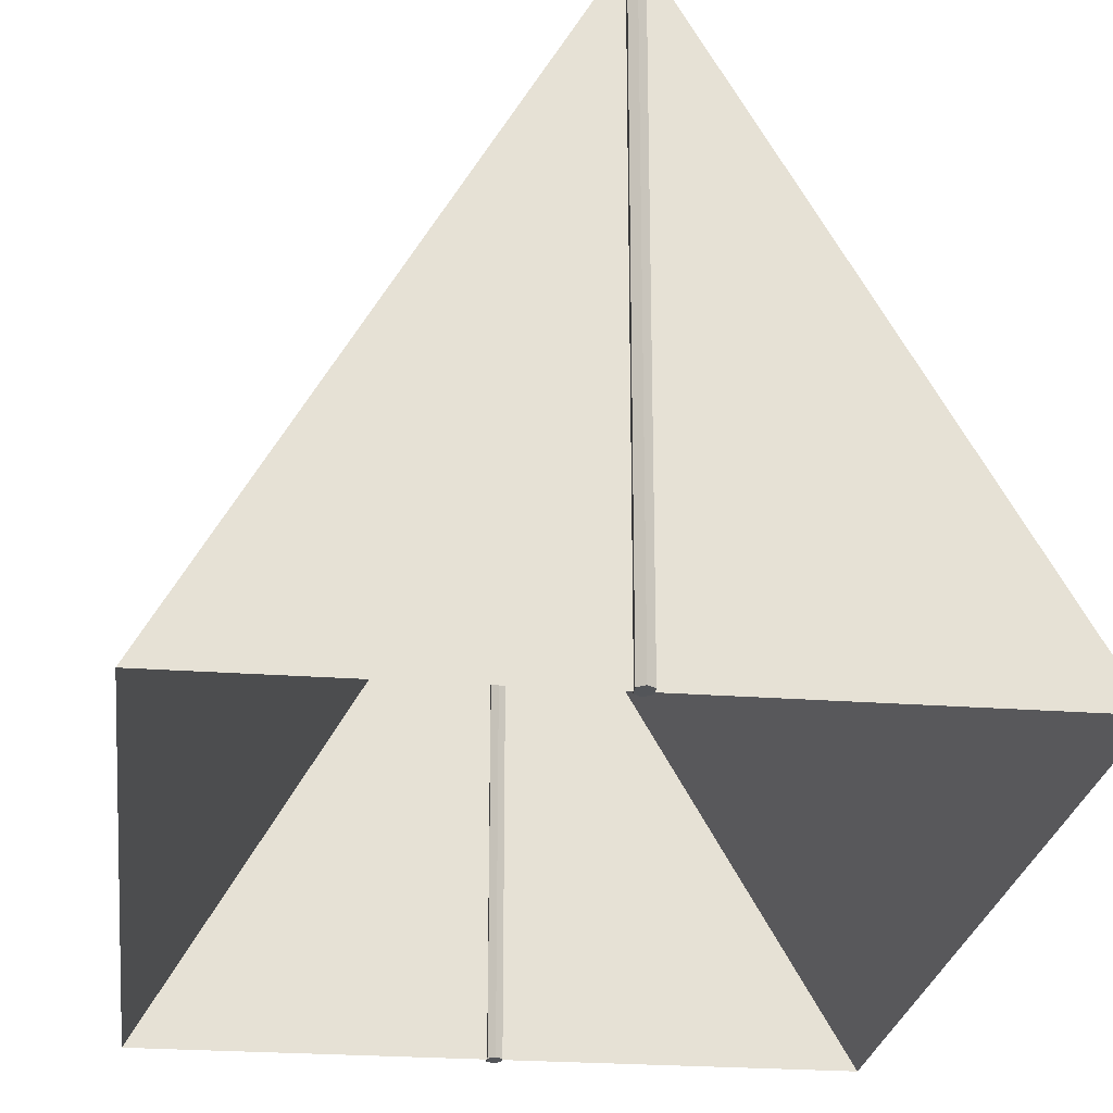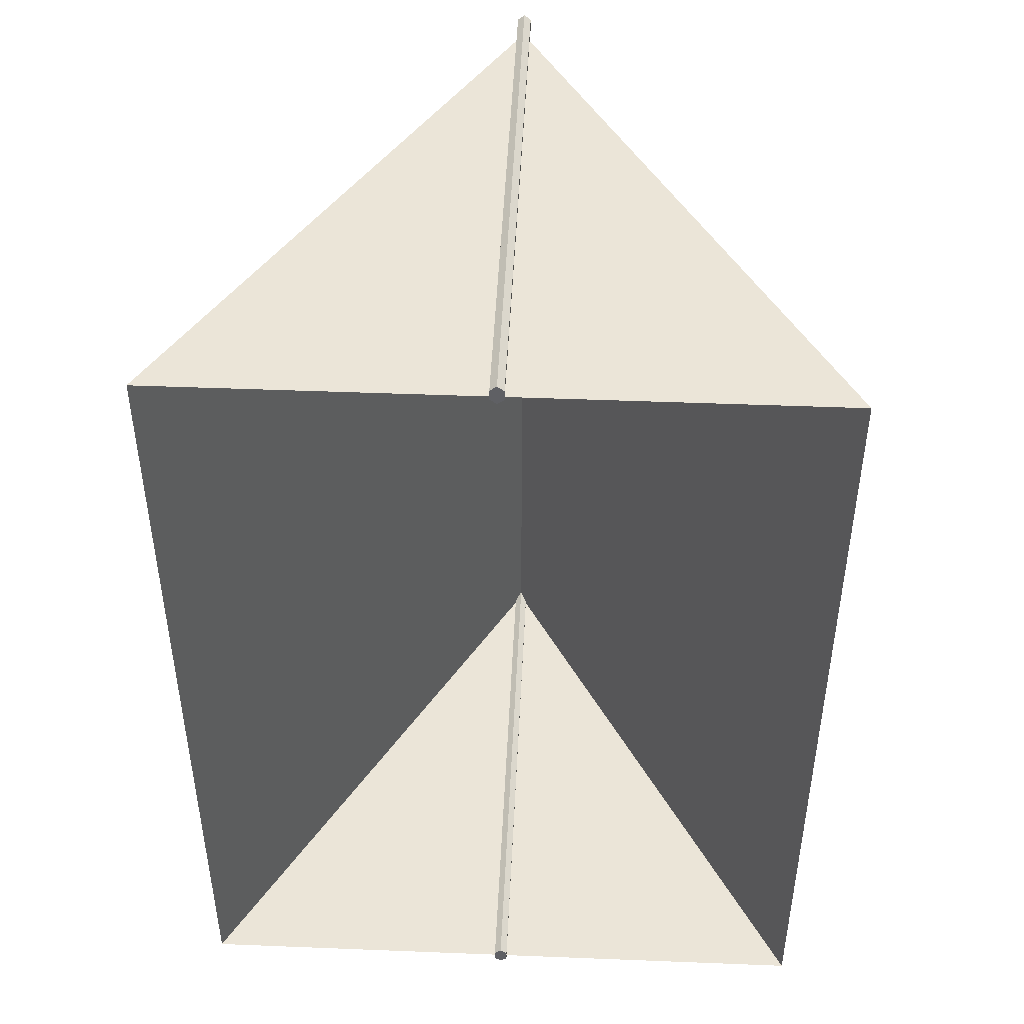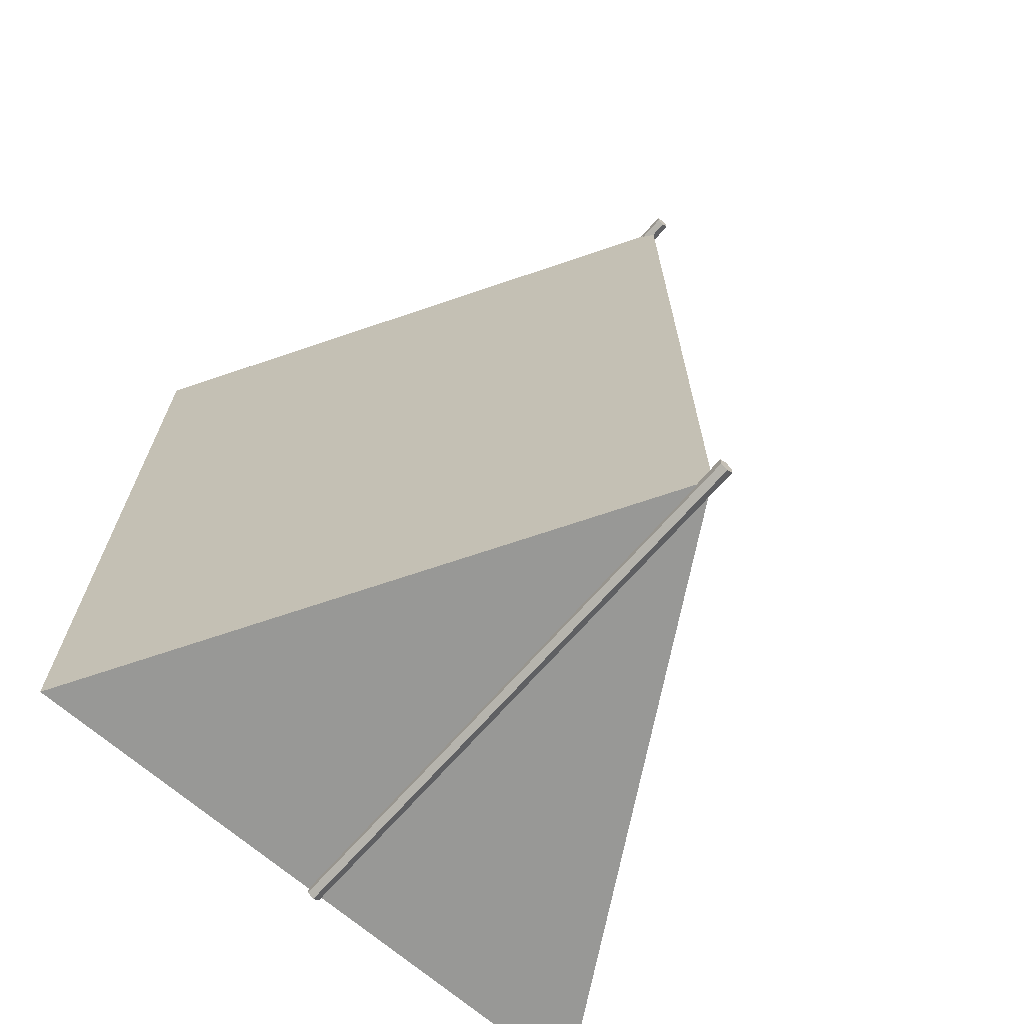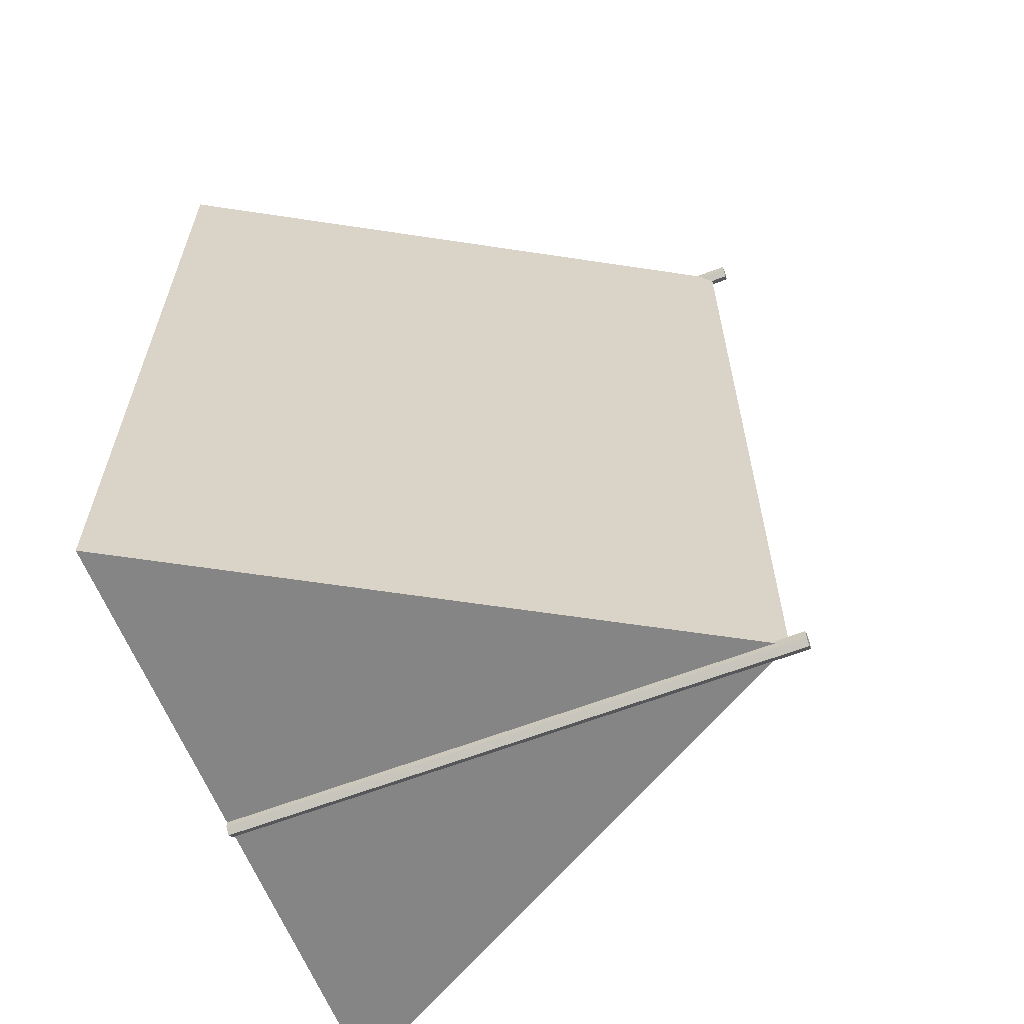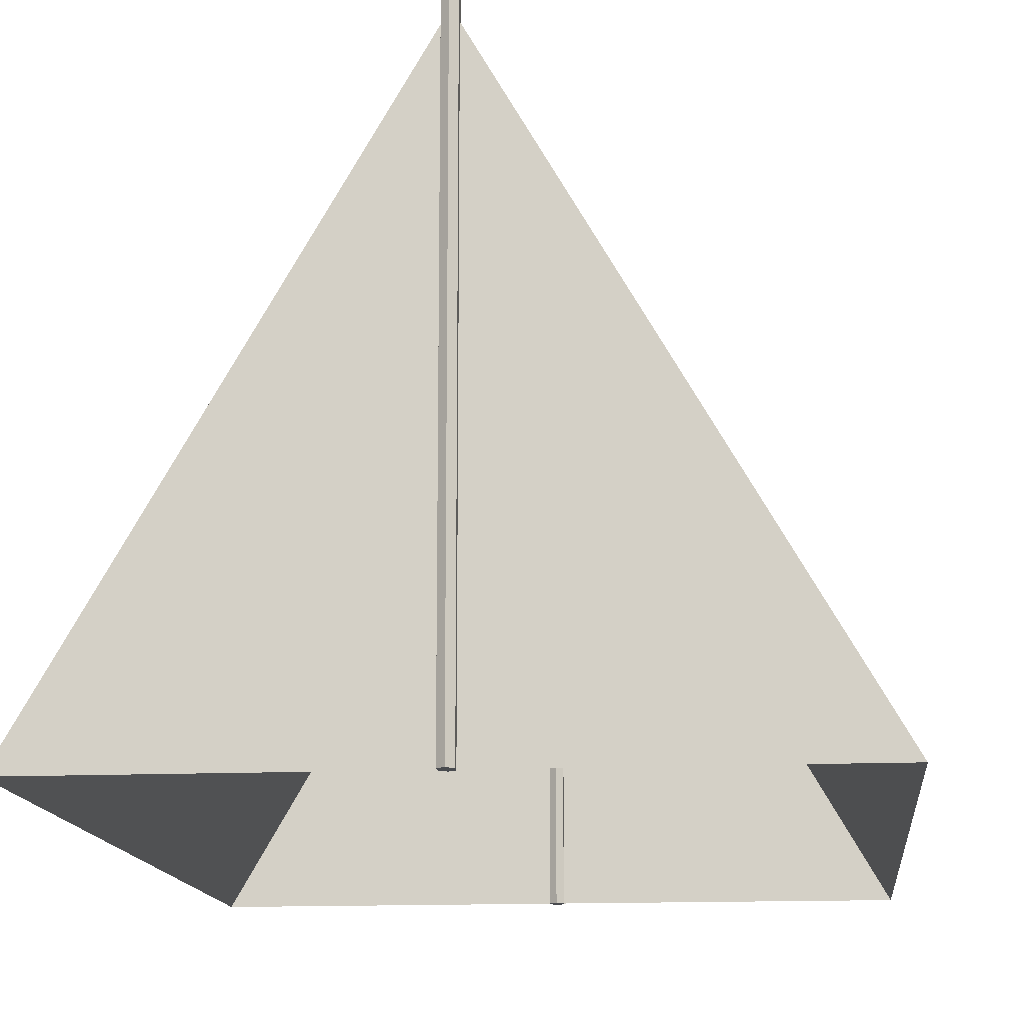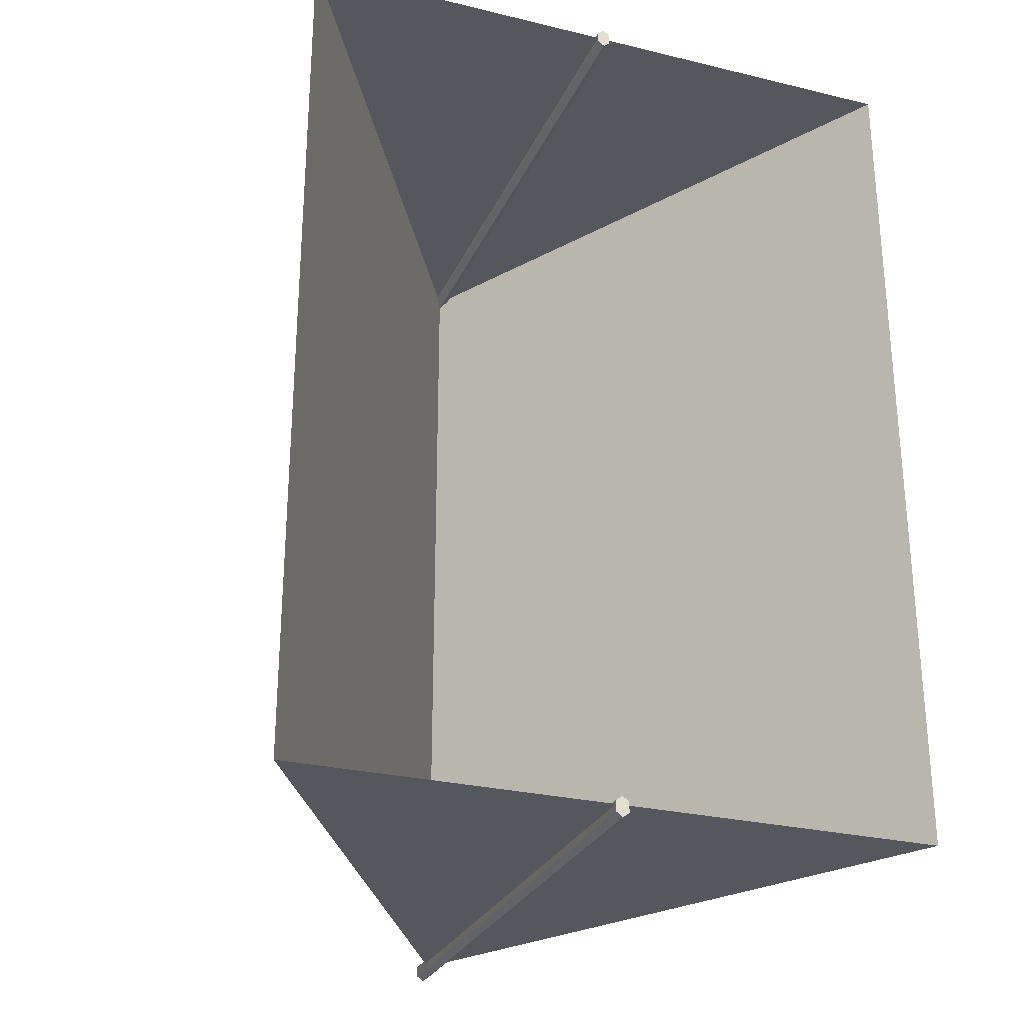
<metadata>
{"format":"obj","ext":"obj","renderer":"f3d","projection":"perspective","resolution":1024,"background":"white","views":[{"elev":-24.2,"azim":-7.1,"up":"+Y"},{"elev":45.8,"azim":2.6,"up":"+Z"},{"elev":-68.5,"azim":139.0,"up":"+Z"},{"elev":-61.8,"azim":111.4,"up":"+Z"},{"elev":-13.8,"azim":5.8,"up":"+Y"},{"elev":-27.6,"azim":-20.3,"up":"+Z"}]}
</metadata>
<code>
o Cube.014
v -1.533 0 2.078
v 0 2.639 2.078
v -1.533 0 -2.078
v 0 2.639 -2.078
v 1.533 0 2.078
v 1.533 0 -2.078
v 0 0 -2.078
v 0 0 2.078
v 0.5866 1.629 2.078
v 0.5866 1.629 -2.078
v -0.5872 1.628 2.078
v -0.5872 1.628 -2.078
v 0 1.629 2.078
v 0 1.629 -2.078
v -0.5787 0 2.078
v -0.2936 2.134 -2.078
v -0.1468 1.629 -2.078
v -0.3833 0 -2.078
v -0.1902 1.629 2.078
v 0.3833 0 -2.078
v 0.2933 2.134 -2.078
v 0.1901 1.629 2.078
v 0.5787 0 2.078
v 0.1467 1.629 -2.078
v 0 2.722 2.134
v 0 0 2.134
v -0.03137 2.722 2.109
v -0.03137 0 2.109
v -0.03137 2.722 2.06
v -0.03137 0 2.06
v 0 2.722 2.036
v 0 0 2.036
v 0.03137 2.722 2.06
v 0.03137 0 2.06
v 0.03137 2.722 2.109
v 0.03137 0 2.109
v 0 2.722 -2.134
v 0 0 -2.134
v -0.03137 2.722 -2.109
v -0.03137 0 -2.109
v -0.03137 2.722 -2.06
v -0.03137 0 -2.06
v 0 2.722 -2.036
v 0 0 -2.036
v 0.03137 2.722 -2.06
v 0.03137 0 -2.06
v 0.03137 2.722 -2.109
v 0.03137 0 -2.109
f 2 4 16
f 24 21 10
f 21 4 2
f 19 2 11
f 3 12 17 18
f 2 13 22
f 16 4 14 17
f 6 10 9 5
f 1 11 12 3
f 23 22 13 8
f 18 17 14 7
f 5 9 22 23
f 8 13 19 15
f 15 19 11 1
f 12 16 17
f 13 2 19
f 11 2 16 12
f 7 14 24 20
f 9 2 22
f 10 21 2 9
f 14 4 21 24
f 20 24 10 6
f 25 27 28 26
f 27 29 30 28
f 29 31 32 30
f 31 33 34 32
f 33 35 36 34
f 35 25 26 36
f 25 35 33 31 29 27
f 28 30 32 34 36 26
f 37 38 40 39
f 39 40 42 41
f 41 42 44 43
f 43 44 46 45
f 45 46 48 47
f 47 48 38 37
f 37 39 41 43 45 47
f 40 38 48 46 44 42

</code>
